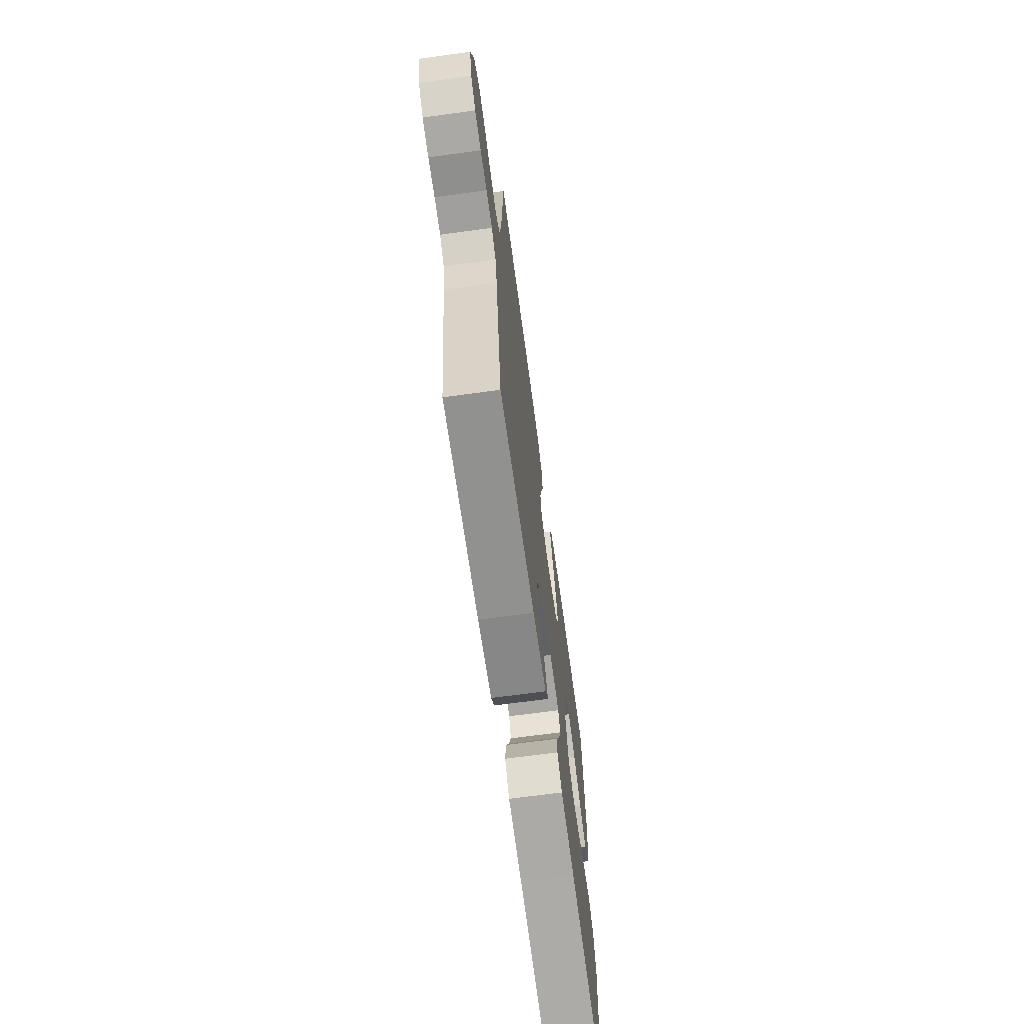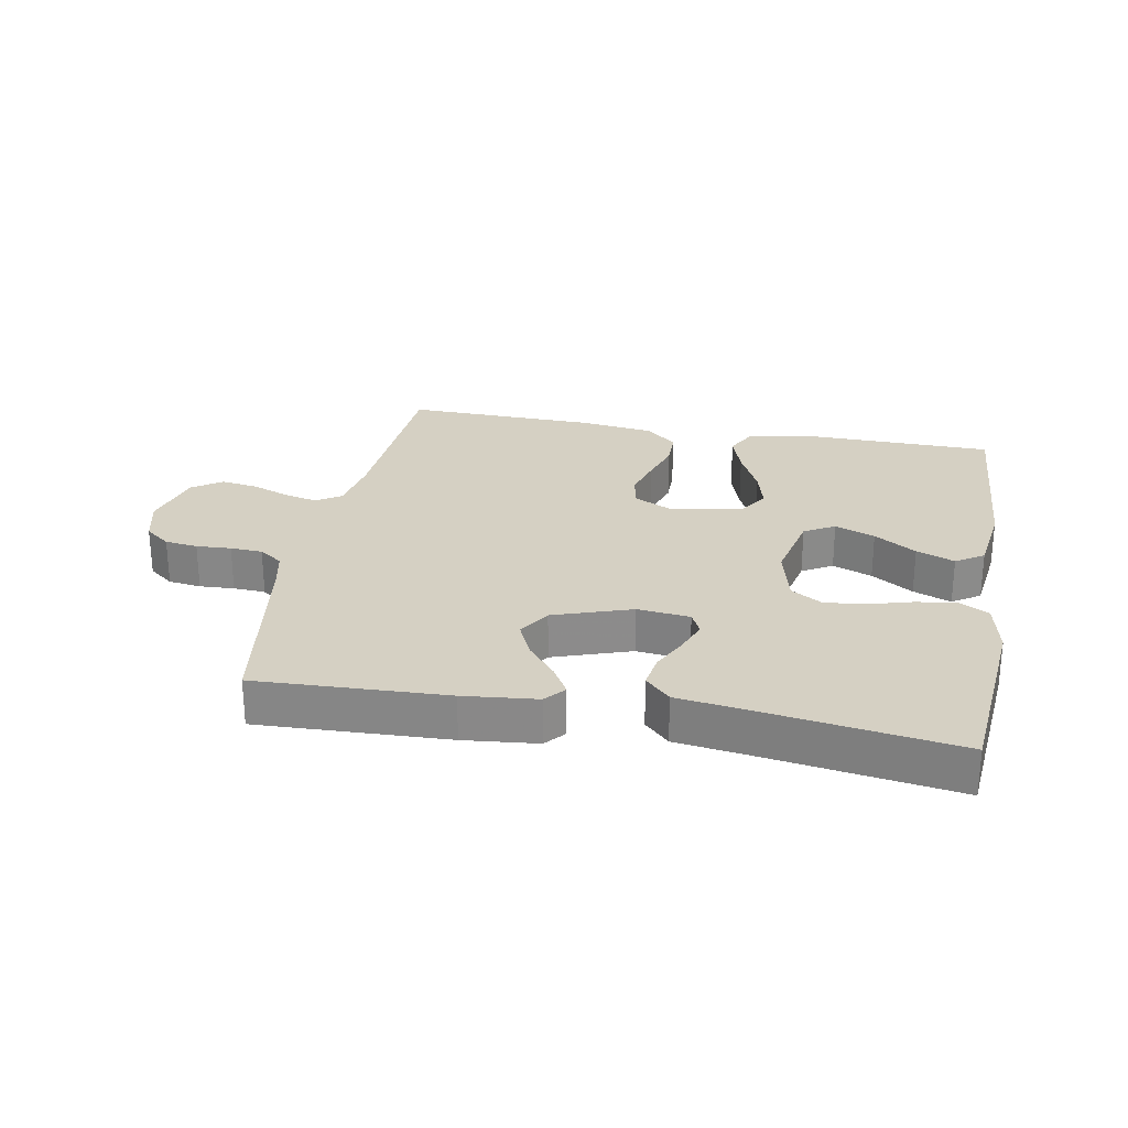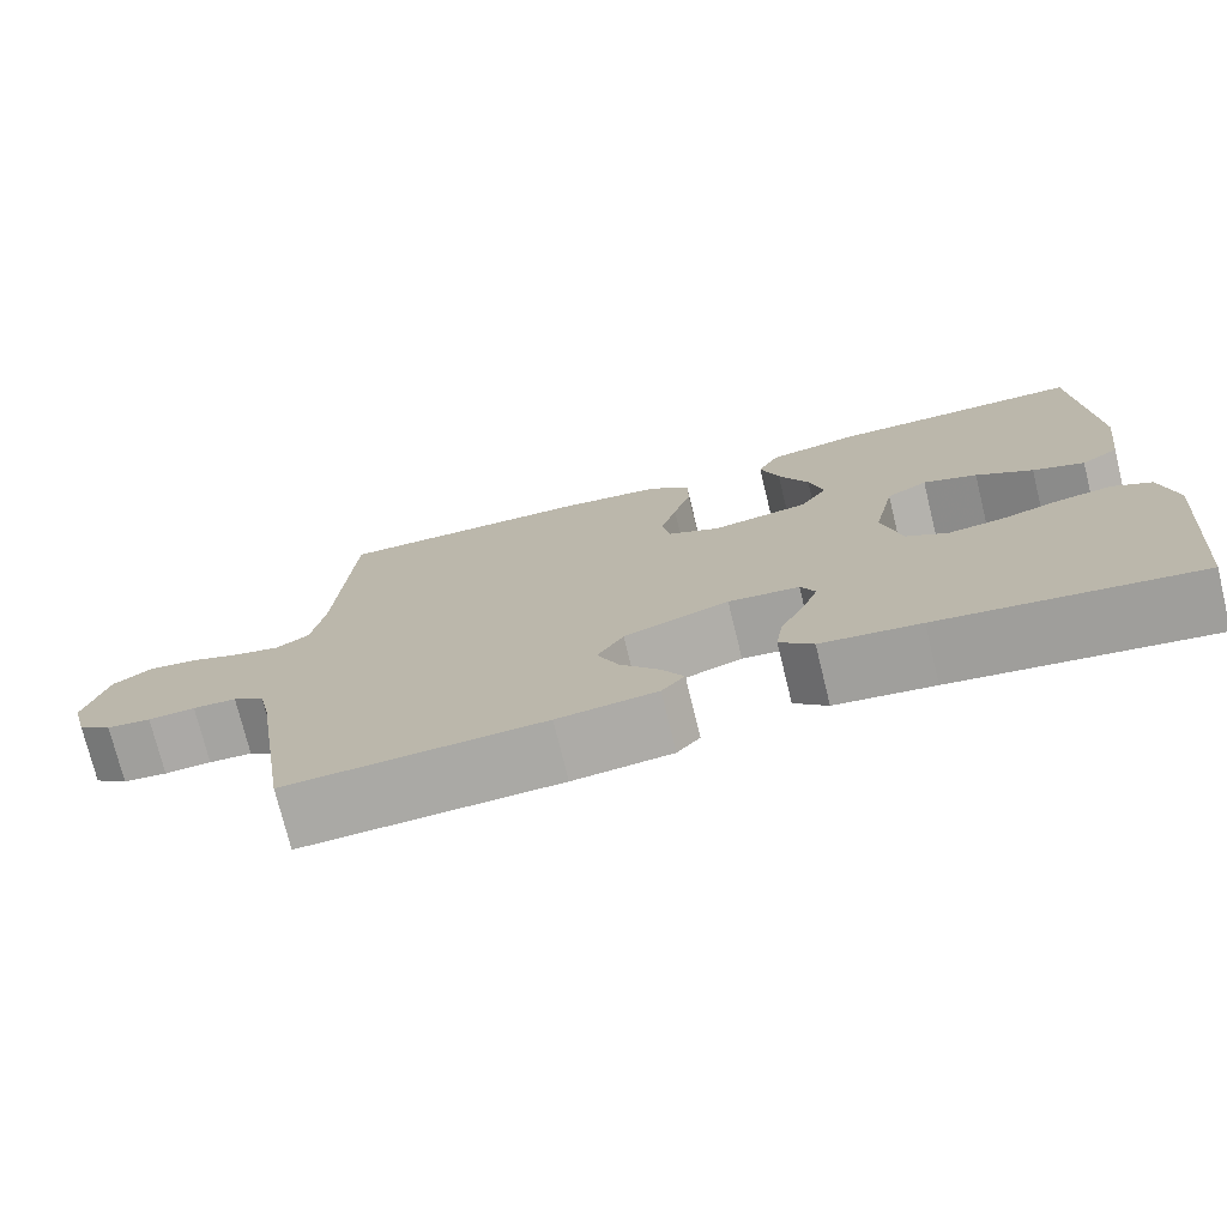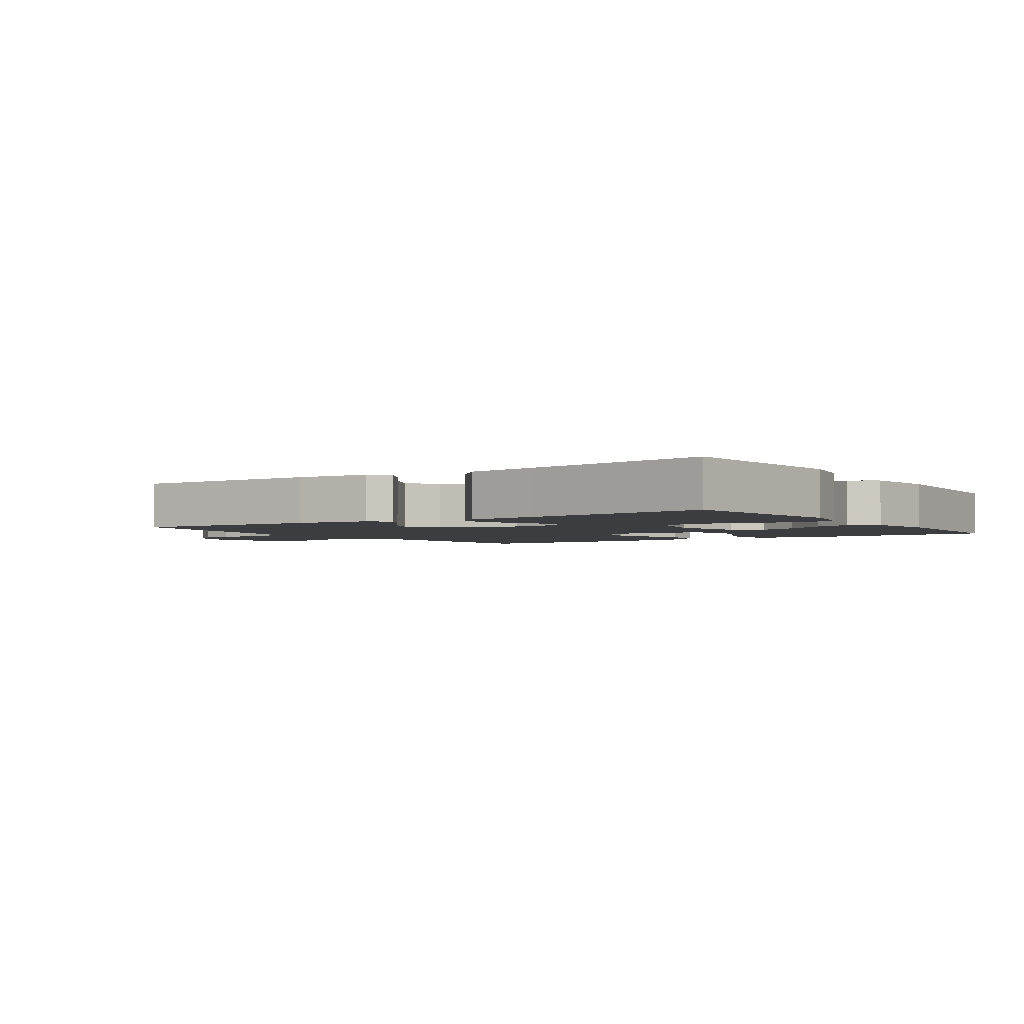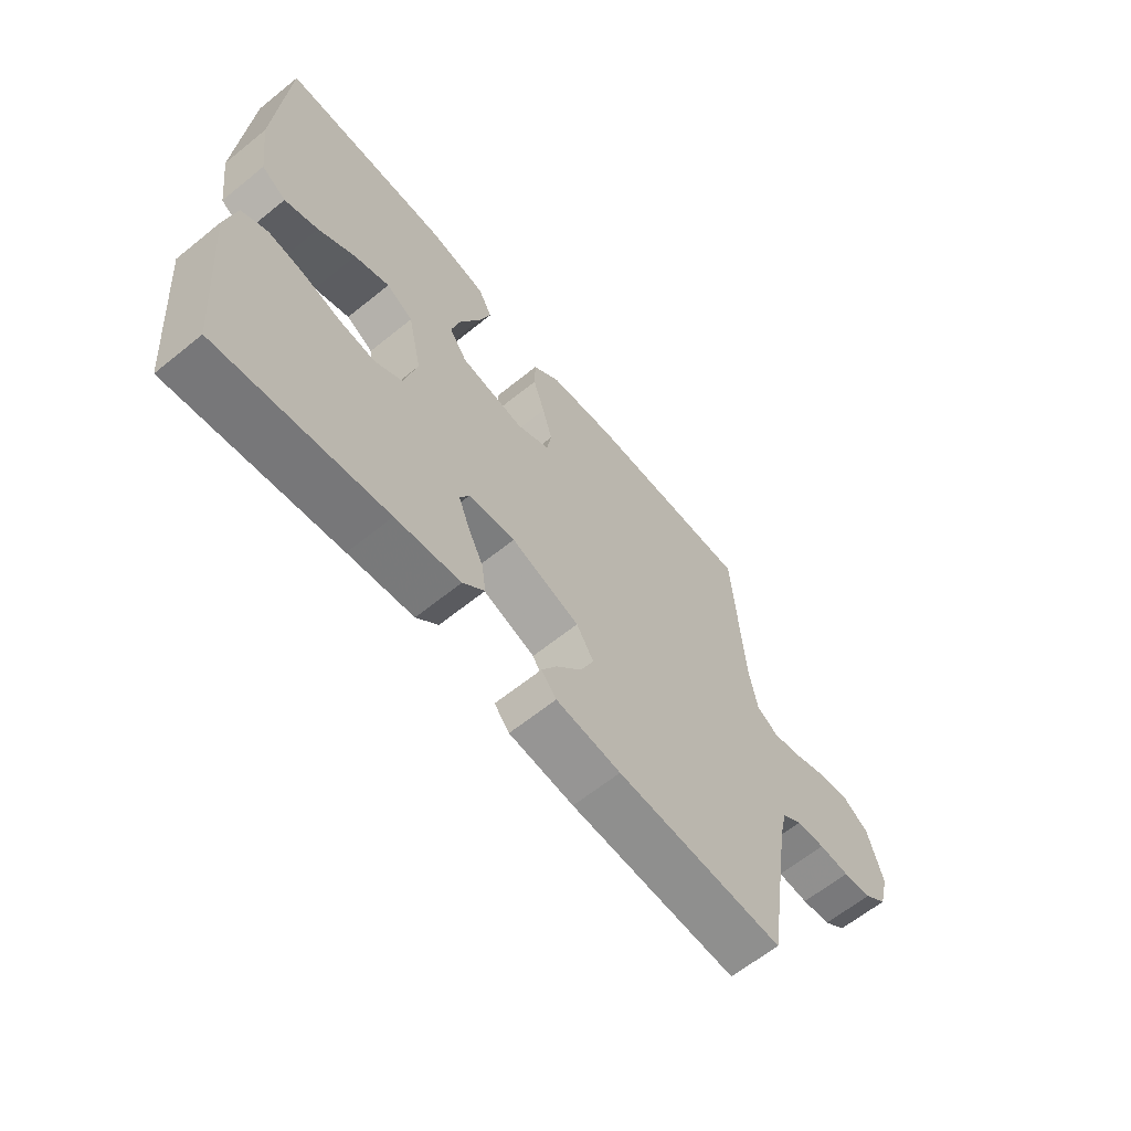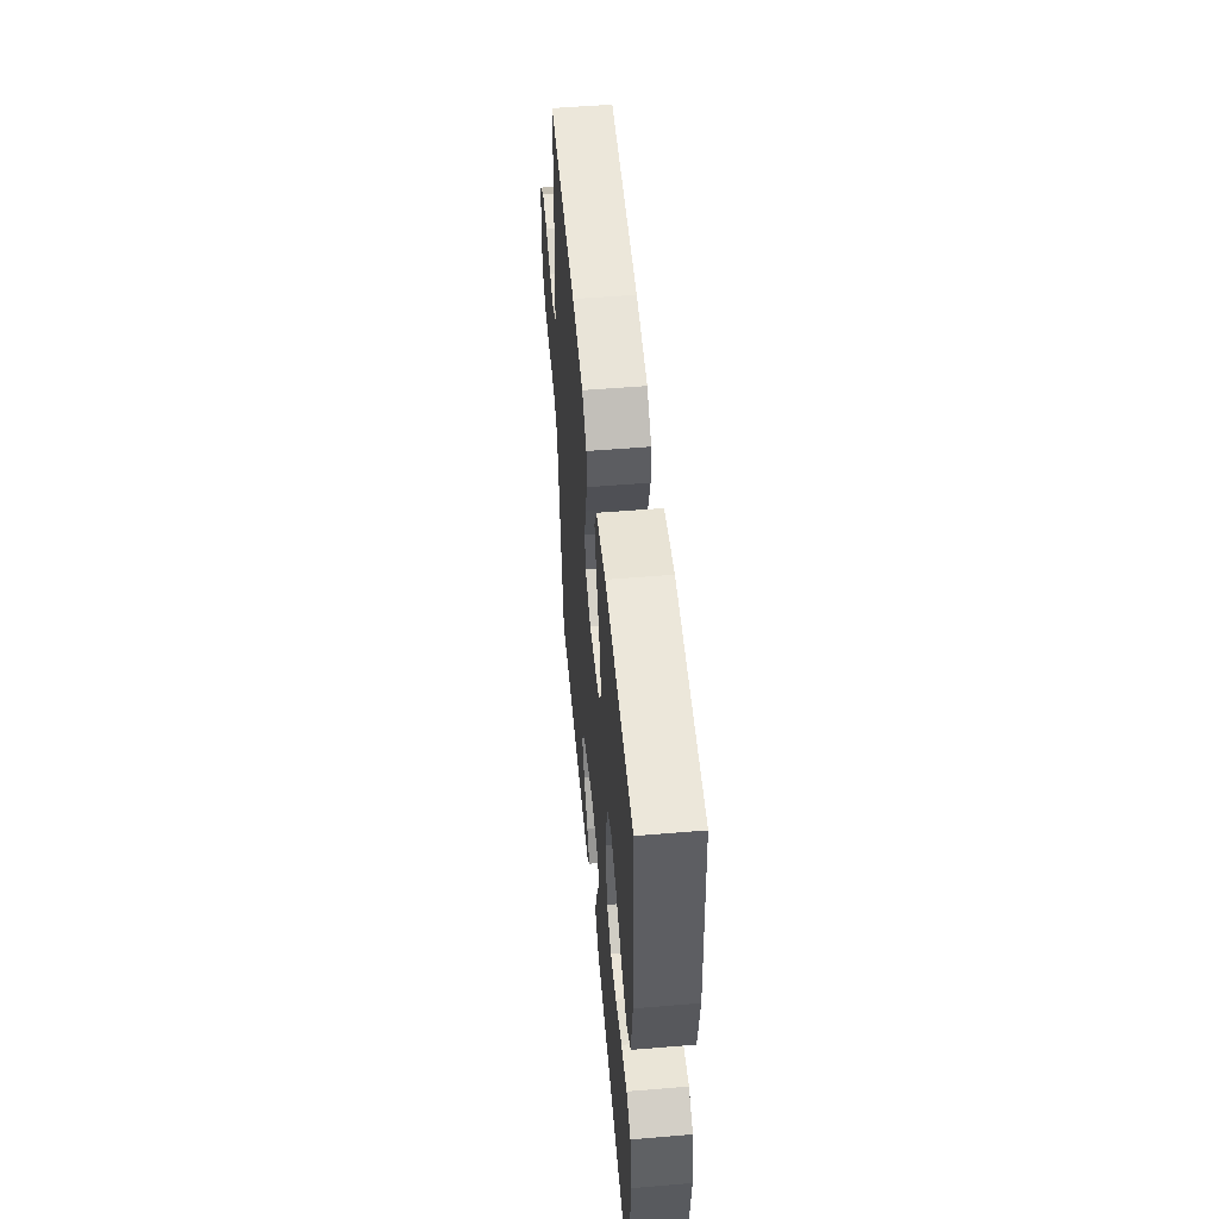
<metadata>
{"format":"obj","ext":"obj","renderer":"f3d","projection":"perspective","resolution":1024,"background":"white","views":[{"elev":-68.2,"azim":97.8,"up":"+Z"},{"elev":26.4,"azim":-169.5,"up":"+Y"},{"elev":-74.6,"azim":-166.2,"up":"+Z"},{"elev":-2.8,"azim":-145.9,"up":"+Y"},{"elev":-63.5,"azim":-50.8,"up":"+Z"},{"elev":52.7,"azim":-95.1,"up":"+Z"}]}
</metadata>
<code>
v -0.5 0.07 0.5
v -0.2 0.07 0.505
v -0.097 0.07 0.485
v -0.072 0.07 0.436
v -0.094 0.07 0.369
v -0.129 0.07 0.295
v -0.146 0.07 0.229
v -0.114 0.07 0.18
v 0 0.07 0.162
v 0.06 0.07 0.192
v 0.069 0.07 0.244
v 0.051 0.07 0.308
v 0.03 0.07 0.375
v 0.031 0.07 0.434
v 0.08 0.07 0.477
v 0.2 0.07 0.493
v 0.5 0.07 0.5
v 0.518 0.07 0.2
v 0.533 0.07 0.113
v 0.572 0.07 0.088
v 0.626 0.07 0.101
v 0.686 0.07 0.124
v 0.743 0.07 0.132
v 0.789 0.07 0.1
v 0.815 0.07 0
v 0.796 0.07 -0.072
v 0.756 0.07 -0.103
v 0.704 0.07 -0.11
v 0.649 0.07 -0.107
v 0.598 0.07 -0.11
v 0.561 0.07 -0.136
v 0.547 0.07 -0.2
v 0.5 0.07 -0.5
v 0.2 0.07 -0.488
v 0.084 0.07 -0.476
v 0.057 0.07 -0.444
v 0.084 0.07 -0.398
v 0.129 0.07 -0.343
v 0.154 0.07 -0.287
v 0.123 0.07 -0.236
v 0 0.07 -0.194
v -0.083 0.07 -0.203
v -0.1 0.07 -0.238
v -0.081 0.07 -0.289
v -0.053 0.07 -0.346
v -0.045 0.07 -0.4
v -0.084 0.07 -0.439
v -0.2 0.07 -0.455
v -0.5 0.07 -0.5
v -0.528 0.07 -0.2
v -0.51 0.07 -0.113
v -0.464 0.07 -0.087
v -0.401 0.07 -0.096
v -0.331 0.07 -0.116
v -0.267 0.07 -0.123
v -0.218 0.07 -0.093
v -0.195 0.07 0
v -0.22 0.07 0.116
v -0.268 0.07 0.144
v -0.331 0.07 0.119
v -0.397 0.07 0.076
v -0.457 0.07 0.052
v -0.501 0.07 0.081
v -0.517 0.07 0.2
v -0.5 0 0.5
v -0.2 0 0.505
v -0.097 0 0.485
v -0.072 0 0.436
v -0.094 0 0.369
v -0.129 0 0.295
v -0.146 0 0.229
v -0.114 0 0.18
v 0 0 0.162
v 0.06 0 0.192
v 0.069 0 0.244
v 0.051 0 0.308
v 0.03 0 0.375
v 0.031 0 0.434
v 0.08 0 0.477
v 0.2 0 0.493
v 0.5 0 0.5
v 0.518 0 0.2
v 0.533 0 0.113
v 0.572 0 0.088
v 0.626 0 0.101
v 0.686 0 0.124
v 0.743 0 0.132
v 0.789 0 0.1
v 0.815 0 0
v 0.796 0 -0.072
v 0.756 0 -0.103
v 0.704 0 -0.11
v 0.649 0 -0.107
v 0.598 0 -0.11
v 0.561 0 -0.136
v 0.547 0 -0.2
v 0.5 0 -0.5
v 0.2 0 -0.488
v 0.084 0 -0.476
v 0.057 0 -0.444
v 0.084 0 -0.398
v 0.129 0 -0.343
v 0.154 0 -0.287
v 0.123 0 -0.236
v 0 0 -0.194
v -0.083 0 -0.203
v -0.1 0 -0.238
v -0.081 0 -0.289
v -0.053 0 -0.346
v -0.045 0 -0.4
v -0.084 0 -0.439
v -0.2 0 -0.455
v -0.5 0 -0.5
v -0.528 0 -0.2
v -0.51 0 -0.113
v -0.464 0 -0.087
v -0.401 0 -0.096
v -0.331 0 -0.116
v -0.267 0 -0.123
v -0.218 0 -0.093
v -0.195 0 0
v -0.22 0 0.116
v -0.268 0 0.144
v -0.331 0 0.119
v -0.397 0 0.076
v -0.457 0 0.052
v -0.501 0 0.081
v -0.517 0 0.2
f 60 61 62 63
f 59 60 63 64
f 51 52 53 54
f 51 54 55
f 48 49 50 51
f 48 51 55
f 47 48 55 56
f 44 45 46 47
f 43 44 47 56
f 35 36 37 38
f 35 38 39
f 32 33 34 35
f 31 32 35 39
f 30 31 39 40
f 26 27 28 29
f 26 29 30
f 25 26 30
f 21 22 23 24
f 20 21 24 25
f 15 16 17 18
f 15 18 19
f 12 13 14 15
f 11 12 15 19
f 10 11 19 20
f 3 4 5 6
f 3 6 7
f 2 3 7
f 59 64 1 2
f 58 59 2 7
f 57 58 7 8
f 42 43 56 57
f 41 42 57 8
f 40 41 8 9
f 20 25 30 40
f 9 10 20 40
f 127 126 125 124
f 128 127 124 123
f 118 117 116 115
f 119 118 115
f 115 114 113 112
f 119 115 112
f 120 119 112 111
f 111 110 109 108
f 120 111 108 107
f 102 101 100 99
f 103 102 99
f 99 98 97 96
f 103 99 96 95
f 104 103 95 94
f 93 92 91 90
f 94 93 90
f 94 90 89
f 88 87 86 85
f 89 88 85 84
f 82 81 80 79
f 83 82 79
f 79 78 77 76
f 83 79 76 75
f 84 83 75 74
f 70 69 68 67
f 71 70 67
f 71 67 66
f 66 65 128 123
f 71 66 123 122
f 72 71 122 121
f 121 120 107 106
f 72 121 106 105
f 73 72 105 104
f 104 94 89 84
f 104 84 74 73
f 1 65 66 2
f 2 66 67 3
f 3 67 68 4
f 4 68 69 5
f 5 69 70 6
f 6 70 71 7
f 7 71 72 8
f 8 72 73 9
f 9 73 74 10
f 10 74 75 11
f 11 75 76 12
f 12 76 77 13
f 13 77 78 14
f 14 78 79 15
f 15 79 80 16
f 16 80 81 17
f 17 81 82 18
f 18 82 83 19
f 19 83 84 20
f 20 84 85 21
f 21 85 86 22
f 22 86 87 23
f 23 87 88 24
f 24 88 89 25
f 25 89 90 26
f 26 90 91 27
f 27 91 92 28
f 28 92 93 29
f 29 93 94 30
f 30 94 95 31
f 31 95 96 32
f 32 96 97 33
f 33 97 98 34
f 34 98 99 35
f 35 99 100 36
f 36 100 101 37
f 37 101 102 38
f 38 102 103 39
f 39 103 104 40
f 40 104 105 41
f 41 105 106 42
f 42 106 107 43
f 43 107 108 44
f 44 108 109 45
f 45 109 110 46
f 46 110 111 47
f 47 111 112 48
f 48 112 113 49
f 49 113 114 50
f 50 114 115 51
f 51 115 116 52
f 52 116 117 53
f 53 117 118 54
f 54 118 119 55
f 55 119 120 56
f 56 120 121 57
f 57 121 122 58
f 58 122 123 59
f 59 123 124 60
f 60 124 125 61
f 61 125 126 62
f 62 126 127 63
f 63 127 128 64
f 64 128 65 1

</code>
